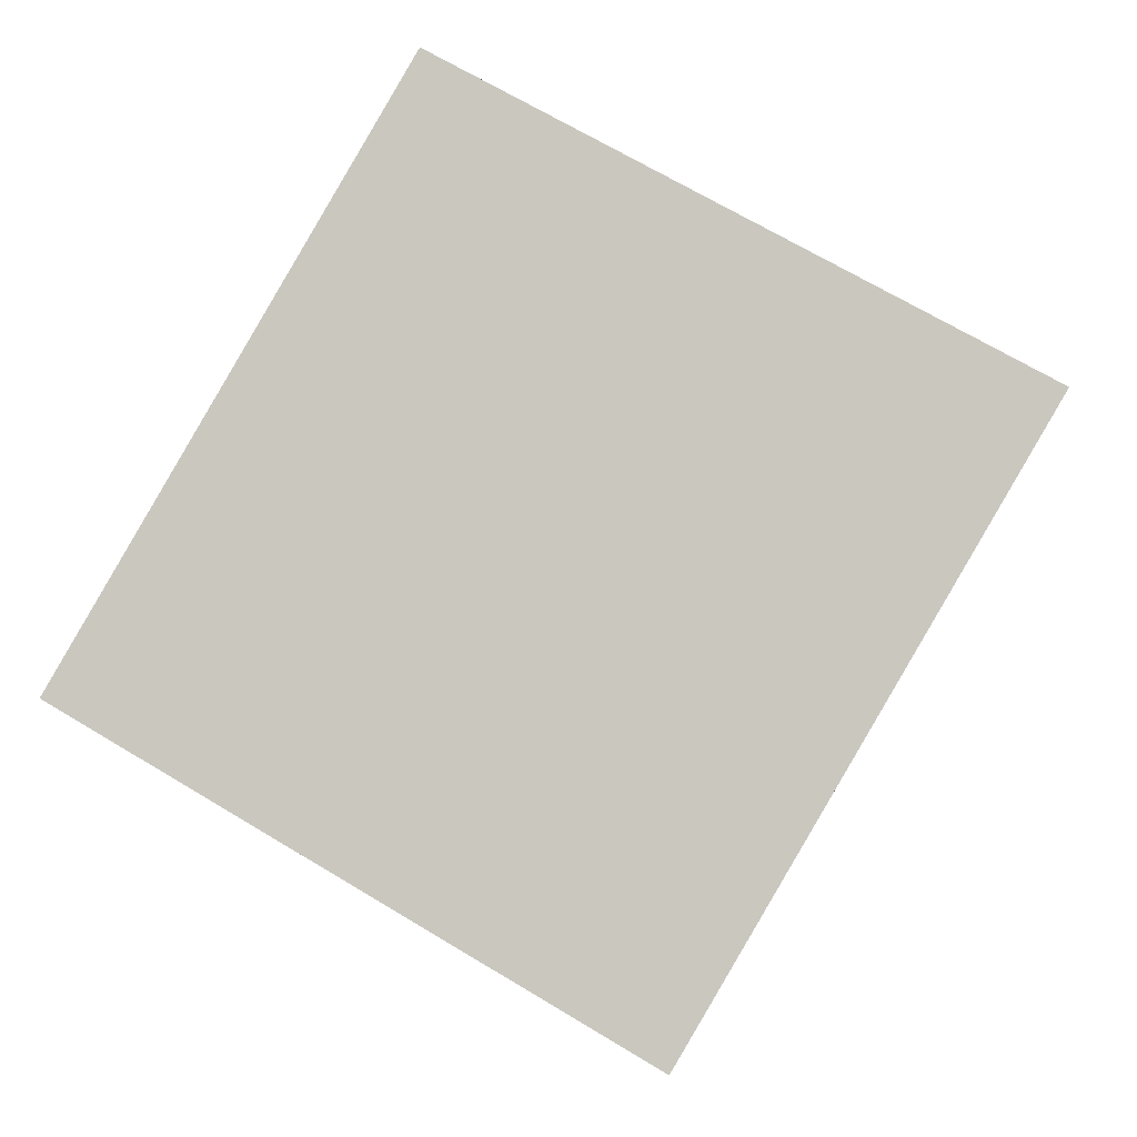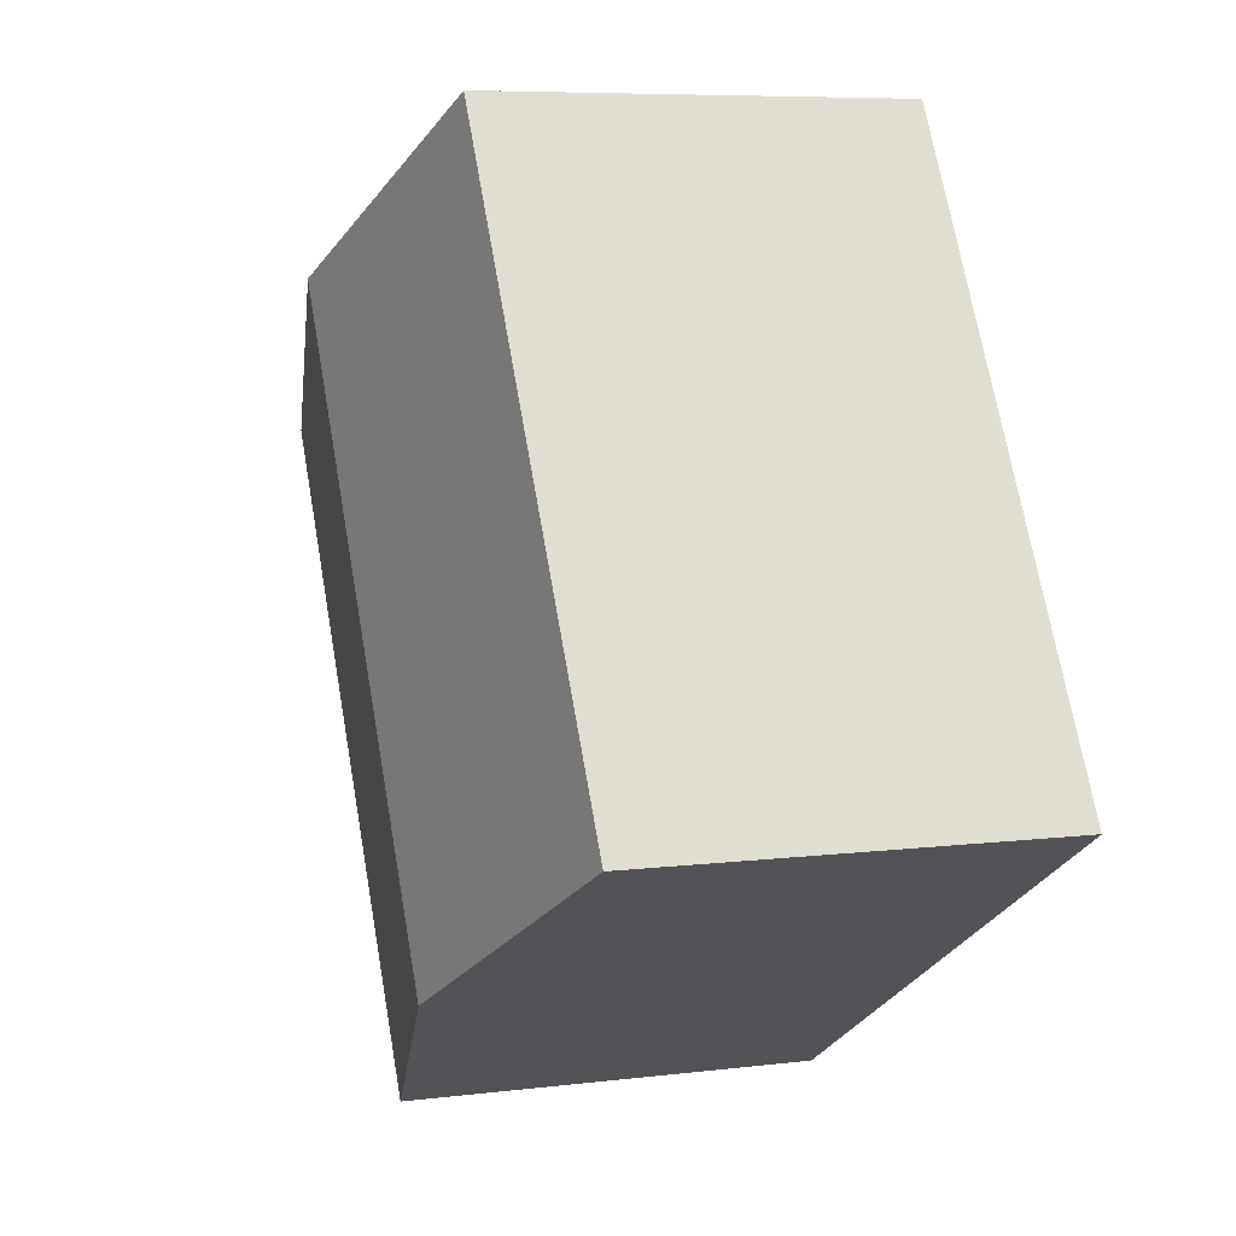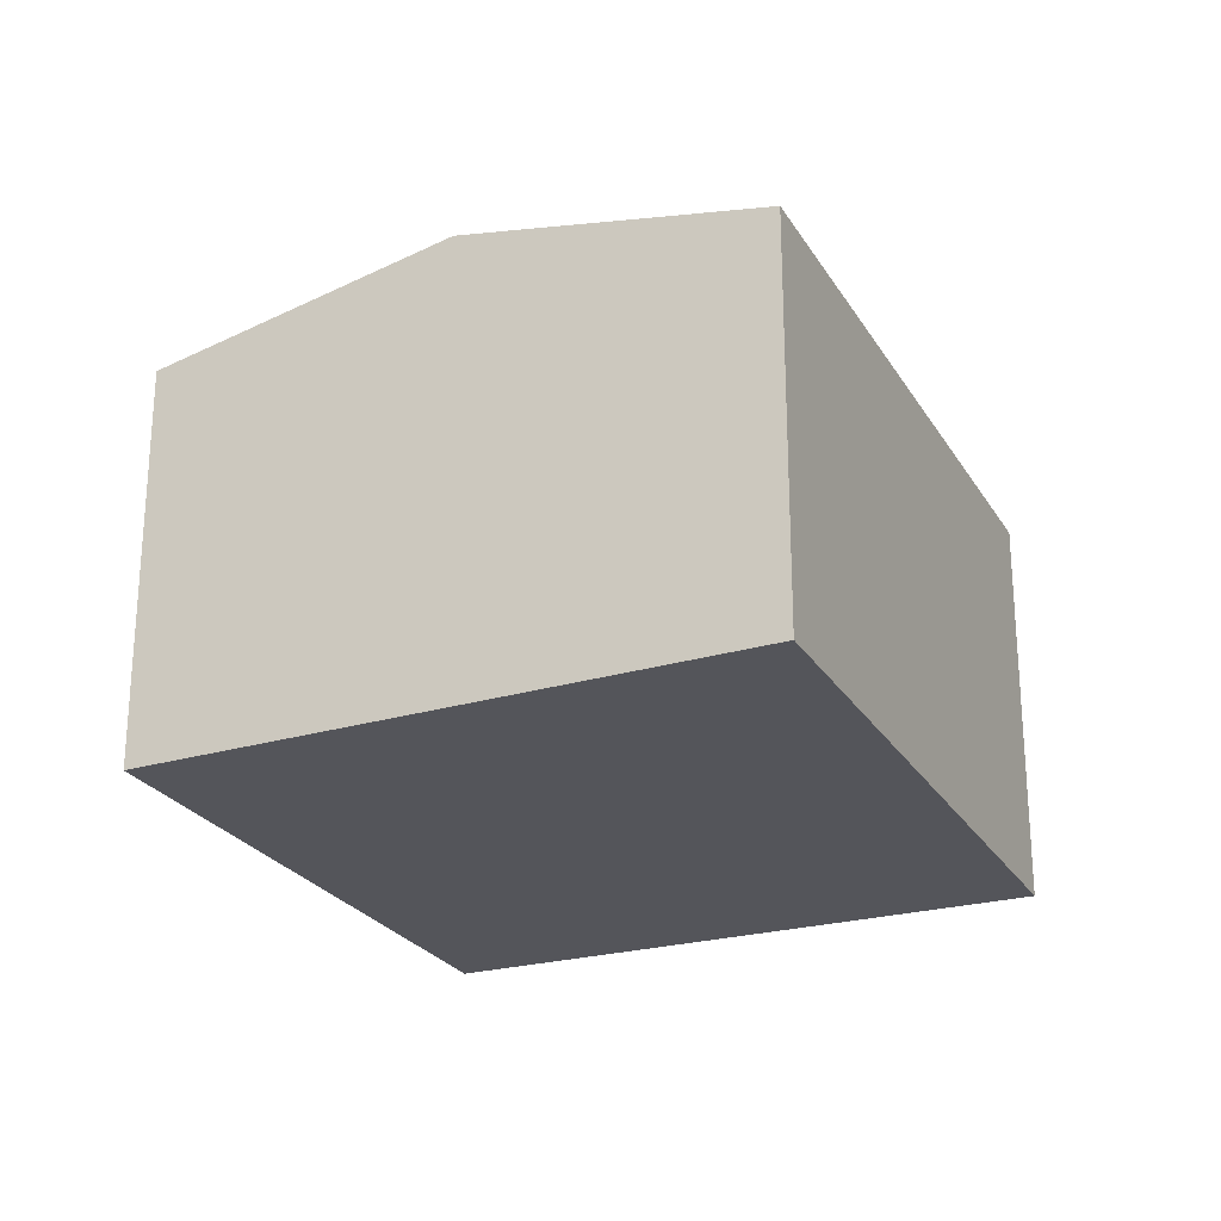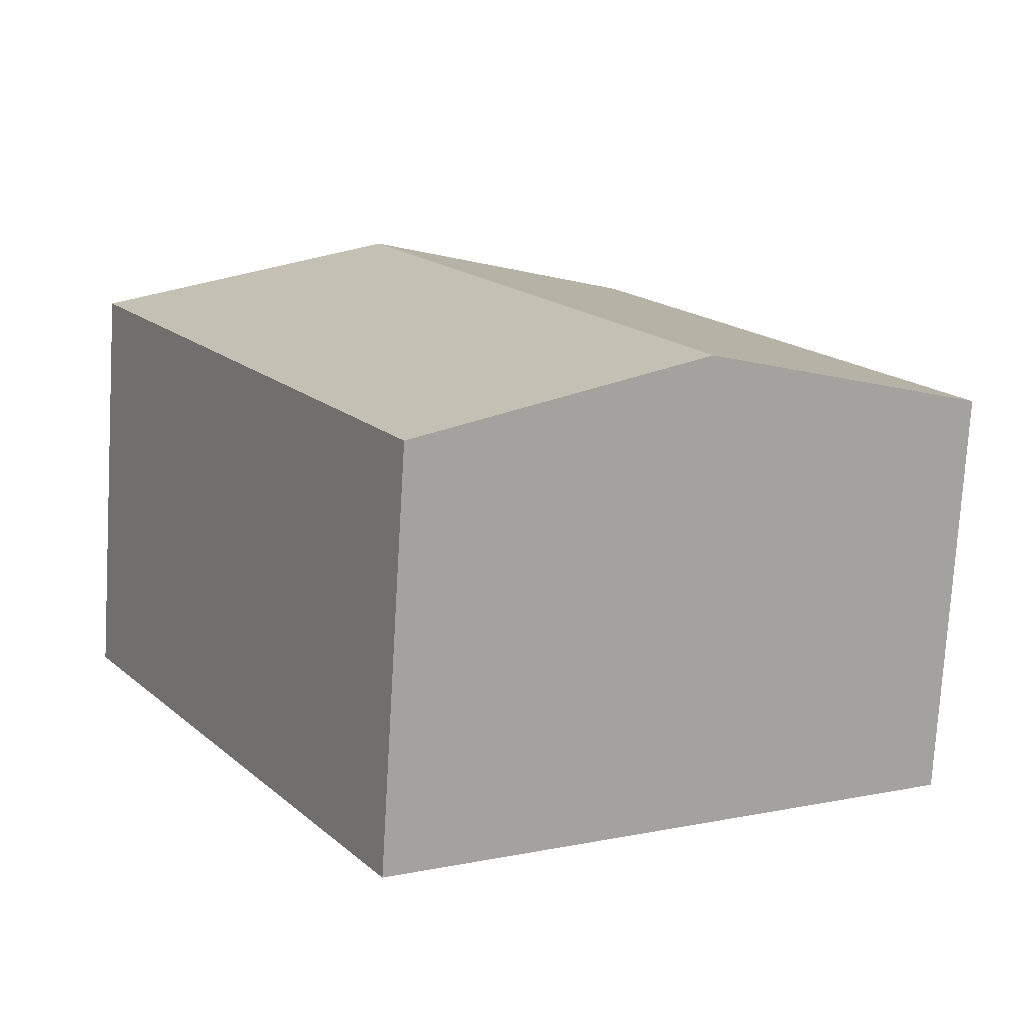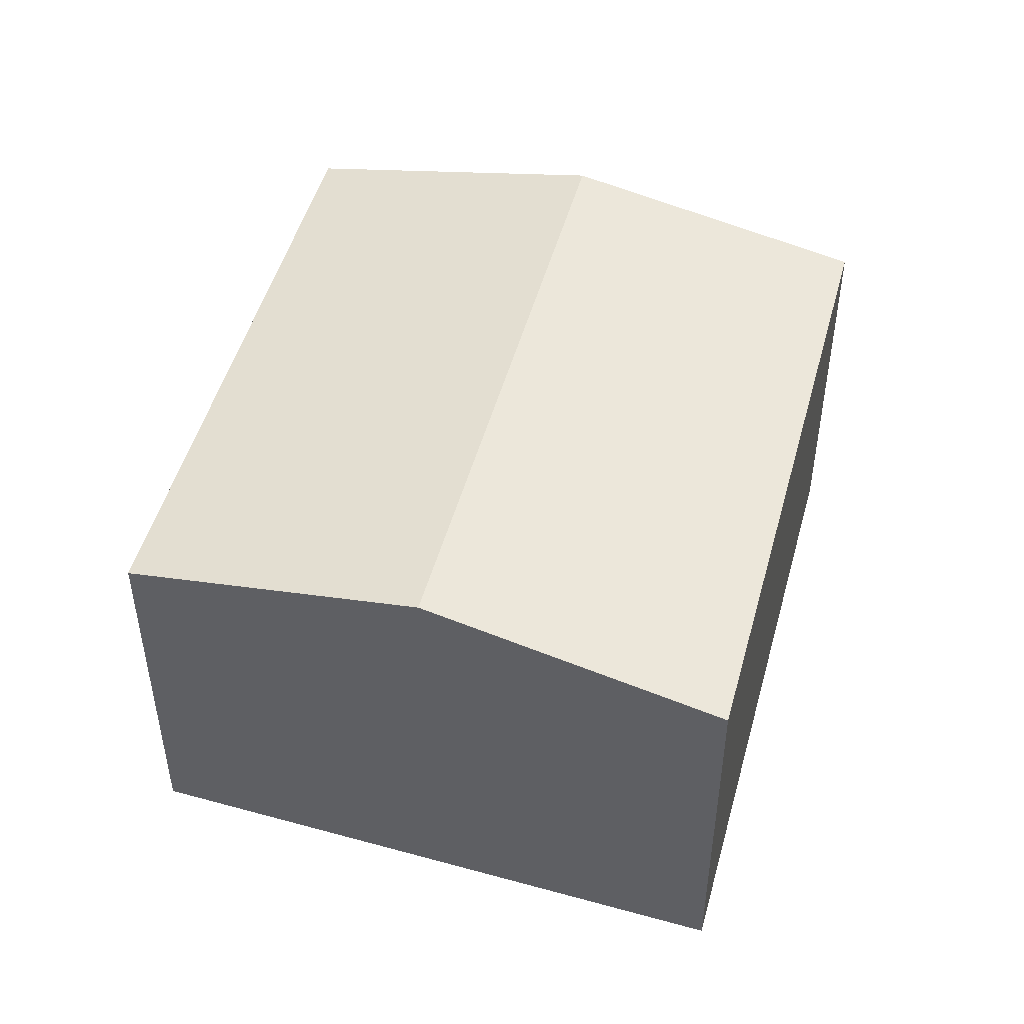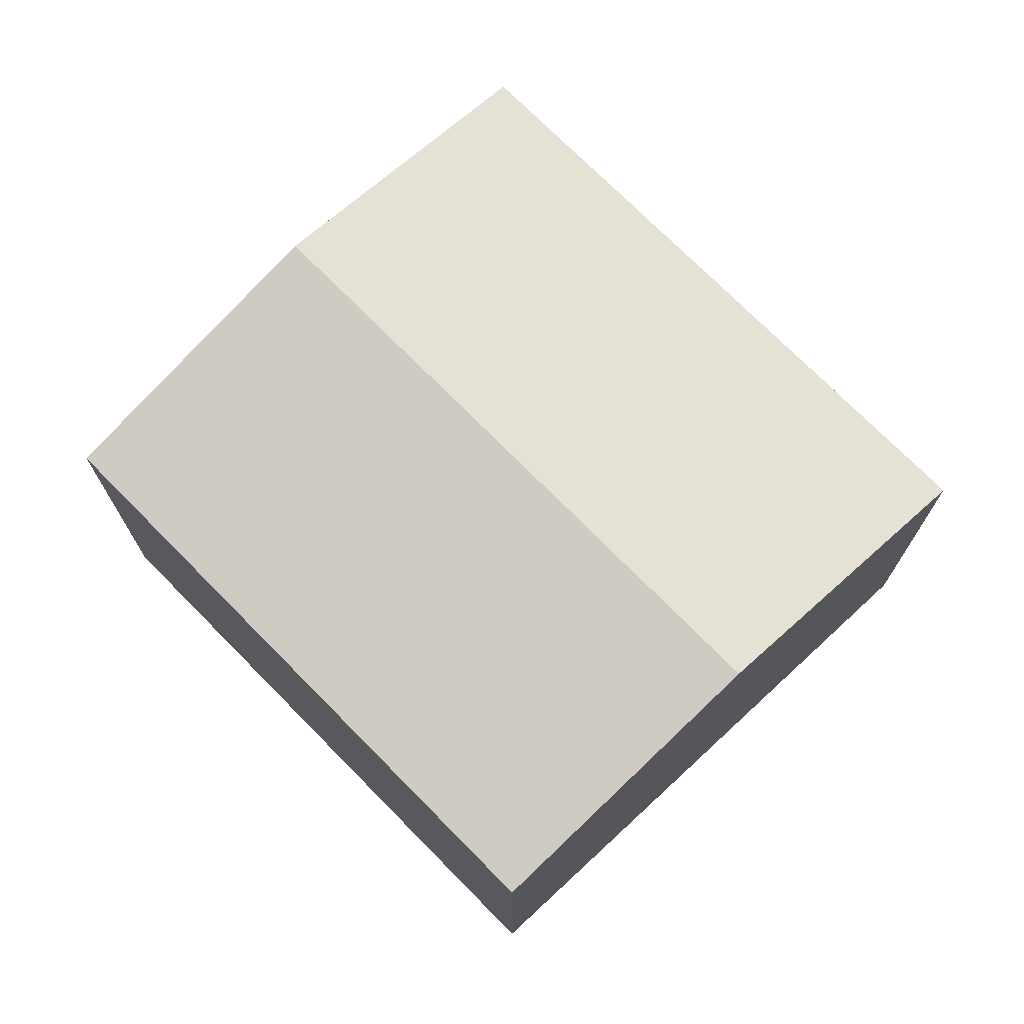
<metadata>
{"format":"obj","ext":"obj","renderer":"f3d","projection":"perspective","resolution":1024,"background":"white","views":[{"elev":-3.0,"azim":4.2,"up":"+Z"},{"elev":7.1,"azim":-109.8,"up":"+Z"},{"elev":-24.9,"azim":54.5,"up":"+Y"},{"elev":-75.6,"azim":176.6,"up":"+Z"},{"elev":49.3,"azim":45.5,"up":"+Y"},{"elev":73.4,"azim":-14.3,"up":"+Y"}]}
</metadata>
<code>
v  1.965 3.322 -1.149
v  6.382 2.89 1.898
v  3.929 2.89 -2.298
v  4.381 3.322 2.984
v  0 2.89 1.77e-16
v  2.38 2.89 4.071
v  0 0 0
v  2.38 -2.493e-16 4.071
v  4.381 -1.827e-16 2.984
v  6.382 -1.162e-16 1.898
v  3.929 1.407e-16 -2.298
v  1.965 7.036e-17 -1.149
g defaultobject
f 1 2 3
f 2 1 4
f 5 4 1
f 4 5 6
f 7 6 5
f 6 7 8
f 8 4 6
f 4 8 2
f 2 8 9
f 2 9 10
f 10 3 2
f 3 10 11
f 1 7 5
f 7 1 3
f 7 3 12
f 12 3 11
f 9 11 10
f 11 9 8
f 11 8 12
f 12 8 7

</code>
